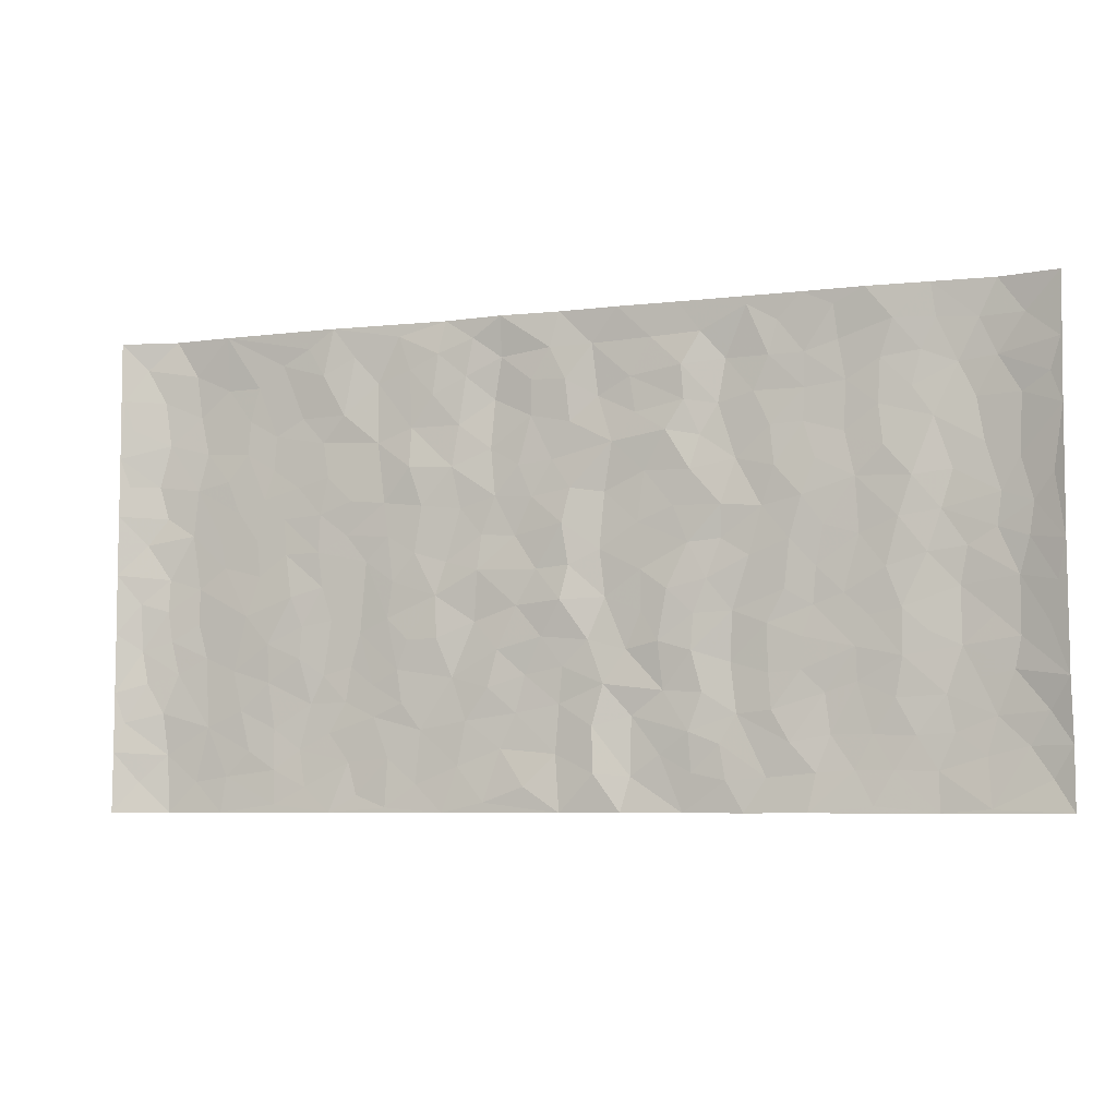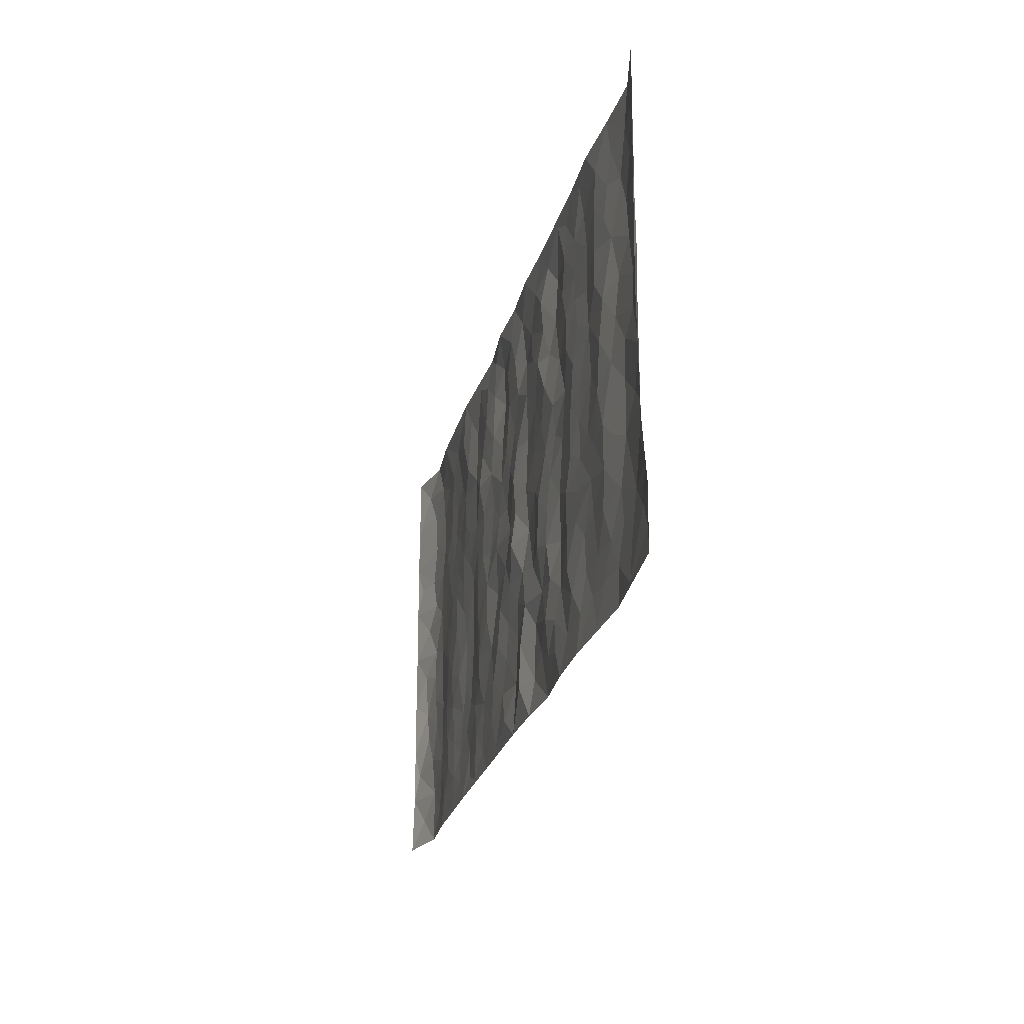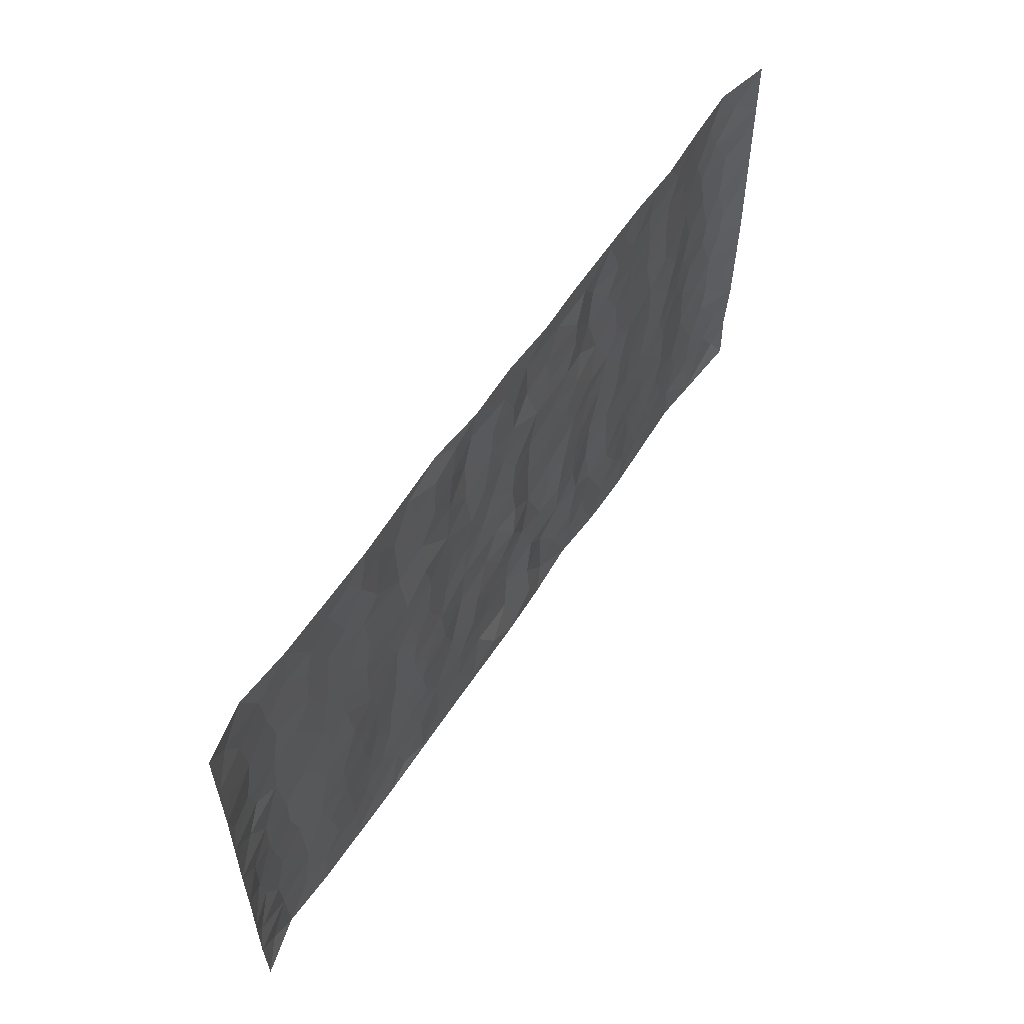
<metadata>
{"format":"obj","ext":"obj","renderer":"f3d","projection":"perspective","resolution":1024,"background":"white","views":[{"elev":-6.4,"azim":19.8,"up":"+Y"},{"elev":-23.9,"azim":76.5,"up":"+Y"},{"elev":56.6,"azim":-57.6,"up":"+Y"}]}
</metadata>
<code>
v -0.9884 0.0005109 0.02641
v -0.9898 0.9988 0.02185
v 0.9918 0.0005124 0.0192
v 0.9907 0.9988 0.02391
v -0.8079 0.3923 -0.008374
v -0.9893 0.4997 0.02271
v -0.8699 0.3573 -0.004621
v 0.0006532 0.0001398 0.005577
v -0.9893 0.2502 0.02273
v -0.9352 0.3375 0.002944
v -0.7449 0.0007595 0.002154
v -0.9896 0.1253 0.02255
v -0.7204 0.2921 -0.001683
v -0.8689 0.0002574 -0.004896
v -0.853 0.2878 -0.005524
v -0.4972 0.0002819 0.00518
v -0.9696 0.1877 0.01434
v -0.2978 0.1656 0.0003876
v -0.7877 0.3214 -0.007
v -0.8751 0.1192 -0.005708
v -0.9359 0.0627 0.006915
v -0.8068 0.06321 -0.0059
v -0.6818 0.126 0.0003434
v -0.7341 0.0738 -0.001206
v -0.8861 0.2064 -0.00206
v -0.9228 0.2694 0.001613
v -0.7801 0.1763 -0.004475
v -0.7016 0.209 -0.0003878
v -0.8765 0.4883 -0.005502
v -0.9887 0.3749 0.02309
v -0.7446 0.9985 0.004916
v -0.5438 0.2213 -0.005899
v 0.2631 0.1562 0.003992
v -0.9882 0.7498 0.0236
v -0.3721 0.3928 0.0004043
v -0.7931 0.7536 -0.009014
v -0.8104 0.8322 -0.009602
v -0.5891 0.4423 0.003384
v -0.6084 0.6058 -0.001759
v -0.4968 0.9995 0.006217
v -0.9668 0.6876 0.01585
v -0.6707 0.5627 -0.002027
v -0.3962 0.7544 -0.00132
v -0.5161 0.2792 -0.005524
v -0.4659 0.2242 -0.007236
v -0.5019 0.1609 -0.005986
v -0.4547 0.6367 0.001588
v -0.3717 0.5599 0.0009877
v 0.1669 0.4736 -0.00122
v -0.3388 0.2199 0.001425
v -0.2132 0.6109 -0.001697
v -0.3803 0.6295 0.001127
v -0.3066 0.05626 0.0008231
v -0.6356 0.7109 -0.004637
v -0.4008 0.1932 -0.002158
v -0.8838 0.6181 -0.005205
v -0.03847 0.3471 0.002643
v 0.05793 0.3388 -0.001144
v 0.3011 0.4511 0.001622
v -0.09634 0.5513 -0.004752
v -0.1674 0.5558 -0.002589
v 0.09259 0.631 -0.005115
v -0.6412 0.3456 0.002971
v -0.759 0.5741 -0.00589
v -0.9614 0.8105 0.01618
v -0.5673 0.1279 -0.004536
v -0.3729 0.01069 0.003895
v -0.8066 0.4661 -0.007984
v -0.6252 0.1713 -0.001949
v -0.6226 0.01698 0.002329
v -0.2486 0.0004238 0.004509
v -0.6238 0.08707 -0.0006608
v -0.554 0.05182 -0.0001269
v -0.4376 0.03566 0.0006183
v -0.4573 0.1025 -0.002826
v -0.9031 0.6866 -0.001503
v -0.9813 0.8743 0.02041
v -0.747 0.5089 -0.005756
v 0.0001751 0.9992 0.002394
v -0.8138 0.6758 -0.007245
v -0.569 0.3144 0.0006232
v -0.5193 0.4611 -0.0005611
v 0.006008 0.5717 0.006592
v -0.04993 0.4823 -0.000337
v 0.003383 0.419 0.01095
v -0.1256 0.1264 -0.001545
v -0.577 0.6703 -0.002523
v -0.9269 0.5623 0.003786
v -0.7422 0.6916 -0.004177
v -0.4548 0.2964 -0.007613
v -0.6392 0.2668 0.0001819
v -0.5083 0.6888 0.0008795
v -0.1752 0.4845 0.001752
v -0.2661 0.4356 0.002042
v -0.6559 0.6495 -0.003441
v -0.01032 0.1154 -0.00391
v -0.4209 0.5104 -0.002204
v -0.3483 0.2875 0.002058
v -0.2438 0.5034 -0.001111
v -0.1828 0.381 -0.004615
v -0.9888 0.6253 0.02315
v -0.7148 0.6231 -0.003679
v -0.8244 0.58 -0.007907
v -0.3678 0.1088 0.002395
v -0.5286 0.5332 0.0003263
v -0.6922 0.4058 0.001357
v -0.1315 0.3233 0.002761
v -0.1511 0.2483 0.004001
v -0.5249 0.6117 0.0006541
v 0.1101 0.7299 0.001383
v -0.002979 0.2135 -0.005616
v -0.07361 0.2719 -0.001721
v 0.004903 0.2873 -0.002786
v -0.4348 0.3634 -0.006101
v -0.1989 0.1826 0.001819
v -0.663 0.4879 -0.0007361
v -0.5637 0.3808 0.0008004
v -0.4985 0.3912 -0.002624
v -0.3118 0.5241 0.002633
v -0.2622 0.3495 0.003615
v -0.3602 0.4669 0.00229
v -0.2296 0.2698 -0.00144
v -0.0918 0.4106 0.0003299
v -0.6028 0.5315 -0.0002251
v -0.09303 0.1968 -0.002536
v -0.2164 0.09217 0.001254
v -0.4044 0.2573 -0.003202
v -0.9389 0.4375 0.007847
v -0.879 0.4206 -0.003615
v 0.09249 0.4222 -0.007049
v 0.2112 0.2367 -0.003667
v 0.08265 0.5169 -0.003228
v 0.01952 0.4877 0.005011
v 0.1679 0.3925 -0.001104
v 0.8036 0.4966 -0.008498
v 0.2222 0.4338 0.006076
v 0.2698 0.3128 0.002511
v 0.1617 0.5678 -0.0001999
v 0.124 0.9989 0.008218
v -0.2968 0.6198 0.00277
v 0.43 0.8813 0.001196
v 0.4964 0.9999 0.003853
v -0.2171 0.7818 -0.0007783
v -0.05956 0.8651 0.002732
v -0.3263 0.348 0.003353
v -0.4654 0.566 -0.001097
v -0.07456 0.05143 0.006504
v -0.16 0.02068 0.004737
v 0.1247 0.0006621 0.002814
v 0.0135 0.8608 0.004149
v -0.01707 0.7005 -0.0021
v 0.4277 0.1959 0.003414
v 0.3458 0.2891 -0.00791
v 0.6008 0.5266 -0.00187
v 0.5329 0.5472 0.0004445
v 0.4622 0.1343 0.003812
v 0.5305 0.2271 -0.003401
v 0.4199 0.3614 0.0008031
v 0.02255 0.6413 0.002698
v -0.06015 0.6279 -0.001788
v -0.1488 0.7304 -0.006485
v -0.08786 0.6939 -0.0005414
v -0.06124 0.7922 -0.001124
v -0.1382 0.6333 -0.001658
v 0.02112 0.7756 -0.0006607
v 0.2486 0.9994 0.004875
v -0.01919 0.9275 0.004799
v -0.273 0.8471 0.004586
v -0.202 0.881 0.0001984
v -0.3203 0.7813 0.002226
v -0.2481 0.9995 -0.004161
v -0.2314 0.6966 0.001296
v -0.3225 0.7005 0.008706
v -0.142 0.8309 -0.01186
v -0.1246 0.9995 0.006759
v 0.2212 0.7467 0.005901
v 0.1759 0.6679 -0.0007507
v 0.3317 0.5953 0.002539
v 0.2643 0.5231 0.001508
v 0.2699 0.6663 0.004549
v 0.4303 0.7451 0.0001951
v 0.3607 0.6835 -0.005268
v 0.2895 0.7337 -0.00281
v 0.06915 0.9297 0.0003101
v 0.0797 0.8239 -0.00633
v 0.1474 0.8586 6.636e-05
v 0.2544 0.8741 0.006285
v 0.3259 0.7942 -0.007258
v 0.2352 0.5959 0.002338
v -0.8936 0.8683 -0.001997
v -0.6916 0.8172 -0.004328
v -0.8807 0.7756 -0.003785
v -0.8684 0.9989 -0.003953
v -0.9338 0.9404 0.005529
v -0.8213 0.9219 -0.006329
v -0.7432 0.886 -0.00643
v -0.6141 0.9301 -0.0004353
v -0.6714 0.8864 -0.002278
v -0.6968 0.7464 -0.004653
v -0.5681 0.8151 -0.003997
v -0.6305 0.7817 -0.00558
v -0.5187 0.9017 0.005515
v -0.3974 0.879 -0.0039
v -0.5533 0.9611 0.00379
v -0.4717 0.8164 0.004233
v -0.4494 0.9372 0.001277
v -0.3505 0.9738 -0.0001956
v -0.5194 0.7612 -0.0009054
v -0.3252 0.9022 0.001002
v -0.2624 0.9317 0.002642
v 0.1586 0.7856 0.0005404
v 0.2585 0.805 0.002714
v 0.191 0.934 0.001234
v 0.3982 0.8131 -0.0017
v 0.3418 0.882 -0.008325
v 0.3867 0.9838 0.003163
v 0.2929 0.9387 0.000159
v 0.4477 0.9495 0.0006742
v 0.386 0.4936 -0.002326
v 0.33 0.5289 -0.002521
v 0.4913 0.6048 0.003631
v 0.4384 0.6651 0.002426
v 0.412 0.5883 -0.001531
v 0.3579 0.1892 -0.002939
v 0.4884 0.3344 1.822e-05
v 0.4665 0.5227 0.002491
v 0.3512 0.3879 -0.004761
v -0.1258 0.916 -0.005155
v -0.1862 0.9588 0.0007667
v 0.3246 0.132 0.001482
v 0.6205 0.01367 0.001309
v 0.2032 0.3326 0.004684
v 0.2745 0.3845 0.002175
v 0.5926 0.2473 -0.003905
v 0.7456 0.9999 0.0004105
v 0.9888 0.2492 0.02524
v 0.499 0.8134 -0.002835
v 0.7291 0.4871 -0.003437
v 0.4955 0.7478 -0.001971
v 0.9876 0.4995 0.0284
v 0.6798 0.2935 0.0002759
v 0.5171 0.4681 -0.0009081
v 0.7902 0.3104 -0.009964
v 0.5699 0.4155 -0.002058
v 0.4965 0.0009159 0.006075
v 0.09098 0.2511 0.002771
v 0.5122 0.07605 0.001794
v 0.1361 0.3181 -0.004213
v 0.4224 0.2662 0.001421
v 0.887 0.264 -0.003994
v 0.6514 0.4616 0.001376
v 0.586 0.08133 -0.001805
v 0.4558 0.4259 0.001503
v 0.6169 0.3716 -0.001157
v 0.2906 0.2317 0.001003
v 0.4853 0.2711 0.0006565
v 0.2678 0.0771 -6.523e-05
v 0.3721 0.0005549 0.004583
v 0.2488 0.0004808 -0.004409
v 0.2034 0.113 -0.003151
v 0.06873 0.1686 0.007002
v 0.146 0.1884 -0.006858
v 0.6215 0.147 -0.003411
v 0.7886 0.4225 -0.01141
v 0.7597 0.2204 -0.007903
v 0.66 0.07999 -0.002511
v 0.6797 0.3843 0.0009345
v 0.7293 0.3388 -0.003901
v 0.8993 0.3253 -0.003125
v 0.7566 0.5675 -0.00541
v 0.7022 0.145 -0.004027
v 0.7748 0.1491 -0.006741
v 0.8533 0.3668 -0.009008
v 0.9539 0.3488 0.01447
v 0.8995 0.438 -0.003009
v 0.5912 0.3127 -0.001096
v 0.8326 0.1049 -0.003898
v 0.3367 0.06215 0.003796
v 0.4167 0.06765 0.001241
v 0.07239 0.0764 0.01106
v 0.1439 0.07074 -0.004403
v 0.9882 0.7498 0.02624
v 0.7423 0.07854 -0.004956
v 0.6653 0.2152 -0.001642
v 0.971 0.4241 0.02161
v 0.9197 0.5086 0.003286
v 0.821 0.2495 -0.008183
v 0.5405 0.1475 -0.003193
v 0.7445 0.0007645 -0.002044
v 0.5103 0.394 -0.002513
v 0.9534 0.06233 0.007079
v 0.9913 0.1247 0.01744
v 0.8528 0.1792 -0.006398
v 0.9118 0.1231 0.001078
v 0.8409 0.008226 0.00548
v 0.9506 0.1871 0.007612
v 0.6767 0.5559 0.003517
v 0.7032 0.6331 0.002853
v 0.5948 0.6369 -0.0004636
v 0.8393 0.6916 -0.009973
v 0.6418 0.7726 0.00064
v 0.9684 0.6247 0.01777
v 0.7795 0.6418 -0.007323
v 0.8686 0.5949 -0.006894
v 0.7455 0.7446 -0.004594
v 0.8595 0.5302 -0.007604
v 0.9294 0.5738 0.004632
v 0.9056 0.6594 -0.001338
v 0.6506 0.6932 0.003067
v 0.5747 0.725 -0.003941
v 0.5178 0.6756 0.0004288
v 0.8673 0.8531 -0.006652
v 0.7238 0.8724 -0.004394
v 0.8252 0.7773 -0.01105
v 0.911 0.7784 0.0004867
v 0.7931 0.8451 -0.01103
v 0.9867 0.8743 0.0241
v 0.7055 0.8036 -0.002622
v 0.9661 0.8116 0.01707
v 0.7538 0.9329 -0.004169
v 0.87 0.9996 -0.004643
v 0.6208 0.9996 0.007702
v 0.8343 0.9271 -0.008343
v 0.9212 0.9286 0.003441
v 0.6724 0.9359 0.003133
v 0.5655 0.9032 -0.003045
v 0.4993 0.8828 -0.0007757
v 0.5587 0.9712 0.003403
v 0.579 0.8234 -0.004176
v 0.6466 0.8622 -9.795e-06
f 29 6 128
f 12 21 20
f 26 10 9
f 55 45 46
f 27 19 15
f 26 9 17
f 101 6 88
f 12 1 21
f 7 15 19
f 125 86 96
f 84 123 85
f 129 29 128
f 25 27 15
f 12 20 17
f 73 75 66
f 22 14 11
f 26 17 25
f 9 12 17
f 25 15 26
f 5 129 7
f 52 146 48
f 55 18 50
f 7 19 5
f 20 27 25
f 124 82 105
f 41 76 34
f 20 14 22
f 14 20 21
f 14 21 1
f 24 22 11
f 24 27 22
f 72 66 69
f 69 32 91
f 70 24 11
f 24 23 27
f 17 20 25
f 27 20 22
f 10 15 7
f 10 26 15
f 23 28 27
f 27 13 19
f 28 23 69
f 13 27 28
f 119 121 94
f 10 7 129
f 6 30 128
f 9 10 30
f 36 192 80
f 80 102 89
f 118 81 44
f 64 103 78
f 115 126 86
f 45 32 46
f 91 63 13
f 129 68 29
f 95 87 54
f 95 54 199
f 202 40 204
f 82 97 105
f 29 88 6
f 18 55 104
f 148 126 71
f 38 82 124
f 50 18 122
f 117 82 38
f 5 19 106
f 82 117 118
f 80 64 102
f 127 45 55
f 194 77 190
f 98 35 114
f 39 124 105
f 127 50 98
f 106 19 13
f 66 75 46
f 39 95 42
f 63 117 38
f 95 89 102
f 101 56 76
f 51 140 99
f 18 53 126
f 62 83 132
f 45 127 90
f 112 113 57
f 103 29 68
f 130 85 58
f 109 39 105
f 35 94 121
f 113 246 58
f 151 165 163
f 120 100 94
f 114 127 98
f 192 190 65
f 95 39 87
f 36 191 37
f 67 104 74
f 56 101 88
f 13 63 106
f 192 34 76
f 268 241 243
f 108 115 125
f 93 84 60
f 133 84 85
f 156 288 157
f 101 76 41
f 80 103 64
f 105 97 146
f 99 61 51
f 92 109 47
f 125 96 111
f 158 227 153
f 75 104 55
f 69 66 32
f 81 91 32
f 106 78 68
f 42 64 78
f 77 34 65
f 24 70 72
f 75 73 16
f 16 71 67
f 2 34 77
f 13 28 91
f 103 56 88
f 56 80 76
f 72 69 23
f 11 16 70
f 16 73 70
f 16 67 74
f 115 18 126
f 24 72 23
f 73 72 70
f 16 74 75
f 72 73 66
f 32 45 44
f 84 83 60
f 66 46 32
f 78 106 116
f 117 63 81
f 67 53 104
f 103 68 78
f 69 91 28
f 36 80 89
f 106 38 116
f 106 68 5
f 81 118 117
f 62 132 138
f 32 44 81
f 53 67 71
f 57 58 85
f 123 100 107
f 93 60 61
f 33 230 224
f 8 96 147
f 132 133 130
f 140 48 119
f 93 100 123
f 122 98 50
f 164 60 160
f 53 71 126
f 125 112 108
f 193 194 195
f 75 55 46
f 63 91 81
f 56 103 80
f 196 198 31
f 18 104 53
f 121 48 97
f 38 106 63
f 118 97 82
f 97 35 121
f 51 172 140
f 130 134 49
f 87 39 109
f 288 252 263
f 97 114 35
f 47 43 92
f 57 113 58
f 248 130 58
f 34 101 41
f 114 90 127
f 116 124 42
f 145 94 35
f 118 114 97
f 167 79 175
f 98 145 35
f 85 123 57
f 43 47 52
f 199 36 89
f 42 78 116
f 159 83 62
f 88 29 103
f 74 104 75
f 118 44 90
f 173 140 172
f 42 95 102
f 190 192 37
f 65 190 77
f 89 95 199
f 125 111 112
f 92 87 109
f 18 115 122
f 177 180 176
f 112 57 107
f 109 105 146
f 93 94 100
f 285 286 275
f 96 86 147
f 137 232 131
f 57 123 107
f 87 92 208
f 49 134 136
f 132 130 49
f 161 164 162
f 50 127 55
f 122 108 107
f 122 107 100
f 48 140 52
f 118 90 114
f 99 119 94
f 123 84 93
f 36 37 192
f 48 121 119
f 120 122 100
f 39 42 124
f 38 124 116
f 248 58 246
f 44 45 90
f 98 122 120
f 146 52 47
f 94 93 99
f 168 209 170
f 212 183 188
f 202 197 200
f 42 102 64
f 107 108 112
f 99 93 61
f 8 280 96
f 112 111 113
f 125 115 86
f 115 108 122
f 128 30 10
f 5 68 129
f 10 129 128
f 132 49 138
f 83 84 133
f 130 133 85
f 83 133 132
f 248 134 130
f 156 152 224
f 151 110 165
f 212 186 211
f 153 224 249
f 254 251 244
f 246 261 262
f 225 158 249
f 49 136 179
f 185 184 150
f 214 188 181
f 181 188 182
f 161 163 174
f 143 170 172
f 110 211 185
f 184 79 167
f 174 228 169
f 62 110 159
f 163 150 144
f 210 169 229
f 170 143 168
f 176 211 110
f 98 120 145
f 94 145 120
f 48 146 97
f 109 146 47
f 148 86 126
f 147 86 148
f 71 8 148
f 8 147 148
f 244 276 254
f 232 136 134
f 174 143 161
f 60 83 160
f 163 162 151
f 159 160 83
f 261 281 262
f 259 281 149
f 219 220 59
f 246 113 111
f 33 255 131
f 157 256 152
f 137 255 153
f 230 278 279
f 262 260 33
f 154 155 242
f 131 255 137
f 248 131 232
f 281 280 149
f 259 258 278
f 220 179 59
f 159 151 160
f 162 160 151
f 164 61 60
f 228 174 144
f 144 174 163
f 159 110 151
f 161 172 164
f 186 184 185
f 161 162 163
f 61 164 51
f 160 162 164
f 187 217 213
f 150 163 165
f 205 202 200
f 79 184 139
f 170 43 173
f 174 169 143
f 161 143 172
f 167 144 150
f 176 180 183
f 172 170 173
f 223 226 221
f 185 150 165
f 99 140 119
f 207 206 203
f 172 51 164
f 43 52 173
f 173 52 140
f 167 175 228
f 228 229 169
f 210 168 169
f 177 110 62
f 189 138 179
f 62 138 177
f 136 232 233
f 181 182 222
f 150 184 167
f 178 180 189
f 49 179 138
f 177 138 189
f 180 178 182
f 178 179 220
f 307 308 304
f 222 223 221
f 215 187 188
f 176 183 212
f 187 213 186
f 214 215 188
f 185 211 186
f 237 181 239
f 182 188 183
f 110 185 165
f 216 215 141
f 211 176 212
f 182 183 180
f 176 110 177
f 213 184 186
f 178 189 179
f 177 189 180
f 195 190 37
f 197 198 200
f 195 194 190
f 34 192 65
f 80 192 76
f 37 196 195
f 194 2 77
f 193 2 194
f 196 37 191
f 31 193 195
f 198 196 191
f 31 195 196
f 199 201 191
f 197 204 31
f 198 191 201
f 31 198 197
f 201 199 54
f 36 199 191
f 54 208 201
f 208 43 205
f 208 54 87
f 198 201 200
f 206 205 203
f 43 170 203
f 210 207 209
f 40 202 206
f 31 204 40
f 197 202 204
f 208 205 200
f 43 203 205
f 205 206 202
f 203 209 207
f 171 40 207
f 40 206 207
f 208 200 201
f 43 208 92
f 170 209 203
f 168 143 169
f 207 210 171
f 168 210 209
f 188 187 212
f 212 187 186
f 166 139 213
f 184 213 139
f 237 214 181
f 215 214 141
f 216 141 218
f 213 217 166
f 142 166 216
f 217 216 166
f 187 215 217
f 216 217 215
f 237 141 214
f 142 216 218
f 223 222 182
f 179 136 59
f 223 220 219
f 267 238 251
f 237 327 141
f 223 182 178
f 158 290 253
f 220 223 178
f 59 233 227
f 233 59 136
f 248 246 131
f 153 249 158
f 251 254 267
f 223 219 226
f 111 261 246
f 297 251 238
f 276 256 157
f 167 228 144
f 229 228 175
f 175 171 229
f 229 171 210
f 260 257 33
f 265 271 272
f 266 289 283
f 269 243 250
f 249 224 152
f 266 283 271
f 227 233 137
f 253 227 158
f 325 313 320
f 135 264 275
f 310 329 239
f 270 298 297
f 249 256 225
f 275 273 269
f 311 222 221
f 155 154 299
f 234 276 157
f 310 311 299
f 222 239 181
f 221 226 155
f 266 263 252
f 242 290 244
f 264 273 275
f 273 264 243
f 242 244 154
f 276 290 225
f 288 234 157
f 240 282 302
f 275 286 306
f 225 290 158
f 234 263 284
f 241 254 276
f 233 232 137
f 137 153 227
f 264 135 238
f 244 251 154
f 260 259 257
f 227 253 219
f 33 224 255
f 154 297 299
f 240 302 307
f 297 154 251
f 264 268 243
f 253 226 219
f 271 284 263
f 277 294 293
f 290 242 253
f 241 234 284
f 59 227 219
f 242 155 226
f 252 245 231
f 157 152 156
f 257 230 33
f 152 256 249
f 278 230 257
f 262 33 131
f 224 153 255
f 259 278 257
f 134 248 232
f 230 279 224
f 96 261 111
f 261 96 280
f 280 281 261
f 246 262 131
f 252 247 245
f 268 267 241
f 283 277 272
f 288 247 252
f 275 274 285
f 295 291 294
f 267 268 264
f 263 234 288
f 309 310 299
f 290 276 244
f 283 272 271
f 267 254 241
f 265 243 241
f 236 240 285
f 297 238 270
f 303 305 298
f 241 276 234
f 221 155 299
f 272 277 293
f 250 243 287
f 286 285 240
f 284 271 265
f 271 263 266
f 295 3 291
f 225 256 276
f 241 284 265
f 289 266 231
f 3 292 291
f 321 235 323
f 293 294 296
f 279 278 258
f 245 279 258
f 279 156 224
f 260 281 259
f 280 8 149
f 262 281 260
f 231 266 252
f 267 264 238
f 306 304 270
f 283 289 295
f 243 269 273
f 236 269 250
f 294 292 296
f 274 236 285
f 269 274 275
f 250 287 293
f 245 289 231
f 236 274 269
f 156 279 247
f 242 226 253
f 247 279 245
f 243 265 287
f 288 156 247
f 265 272 293
f 296 292 236
f 293 287 265
f 295 294 277
f 277 283 295
f 236 250 296
f 289 3 295
f 292 294 291
f 293 296 250
f 300 304 308
f 325 320 235
f 329 330 326
f 270 304 303
f 270 303 298
f 309 305 301
f 135 306 270
f 299 297 298
f 298 309 299
f 238 135 270
f 300 314 305
f 303 300 305
f 304 306 307
f 300 303 304
f 282 319 315
f 322 325 235
f 275 306 135
f 307 306 286
f 240 307 286
f 308 307 302
f 302 282 308
f 308 282 315
f 305 309 298
f 310 309 301
f 310 301 329
f 310 239 311
f 222 311 239
f 299 311 221
f 319 312 315
f 312 323 316
f 301 305 318
f 305 314 316
f 300 308 315
f 316 314 312
f 312 314 315
f 315 314 300
f 323 312 324
f 316 313 318
f 282 4 317
f 330 313 325
f 4 321 324
f 235 320 323
f 282 317 319
f 312 319 317
f 326 325 322
f 316 320 313
f 316 318 305
f 142 218 327
f 327 218 141
f 316 323 320
f 324 312 317
f 4 324 317
f 321 323 324
f 318 313 330
f 328 326 322
f 326 327 329
f 329 327 237
f 326 328 327
f 322 142 328
f 327 328 142
f 329 237 239
f 301 318 330
f 326 330 325
f 330 329 301

</code>
